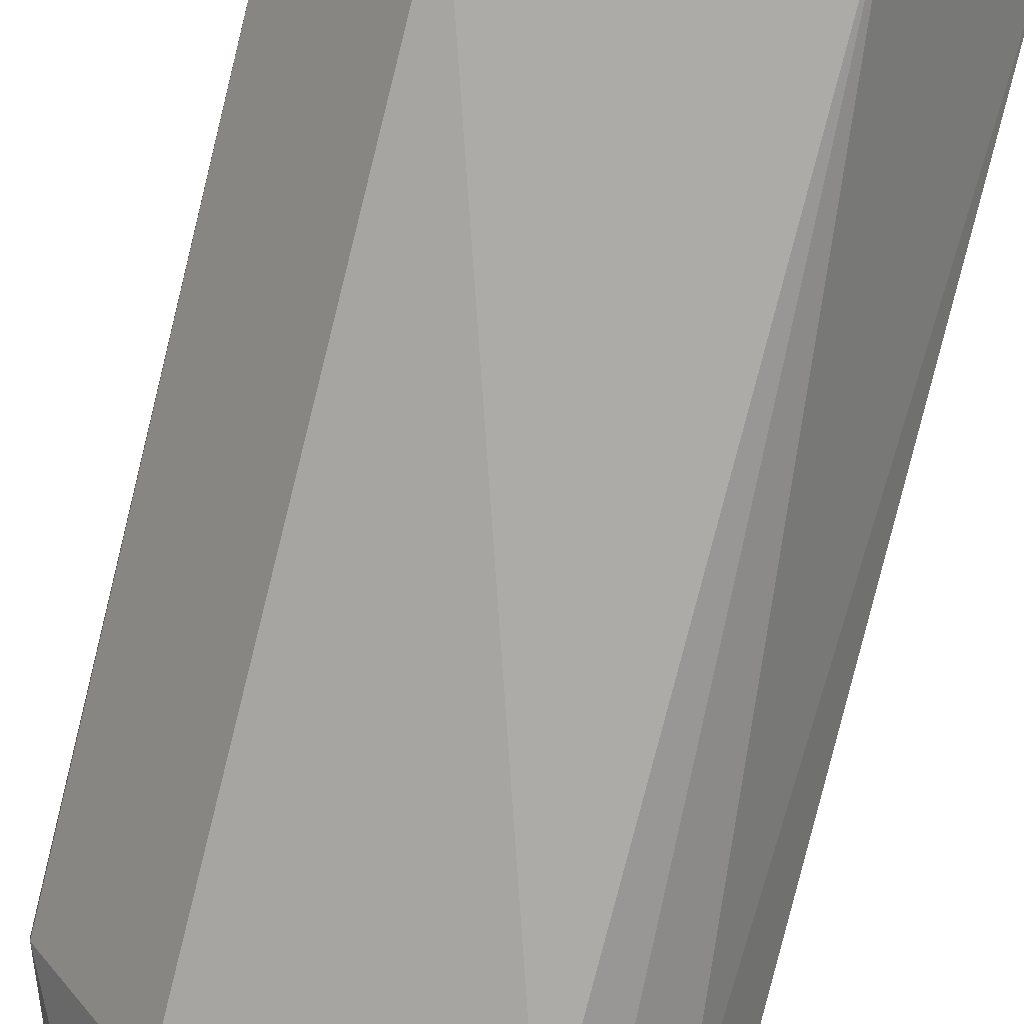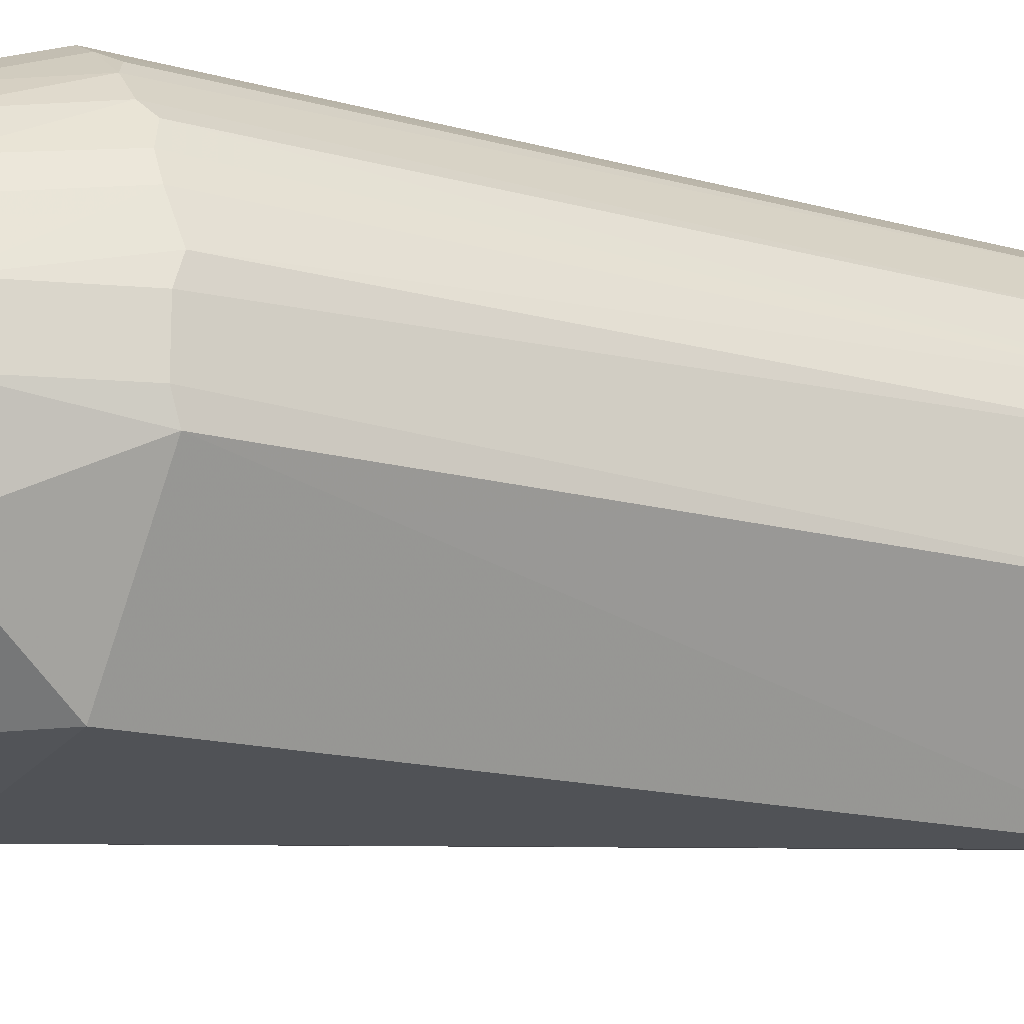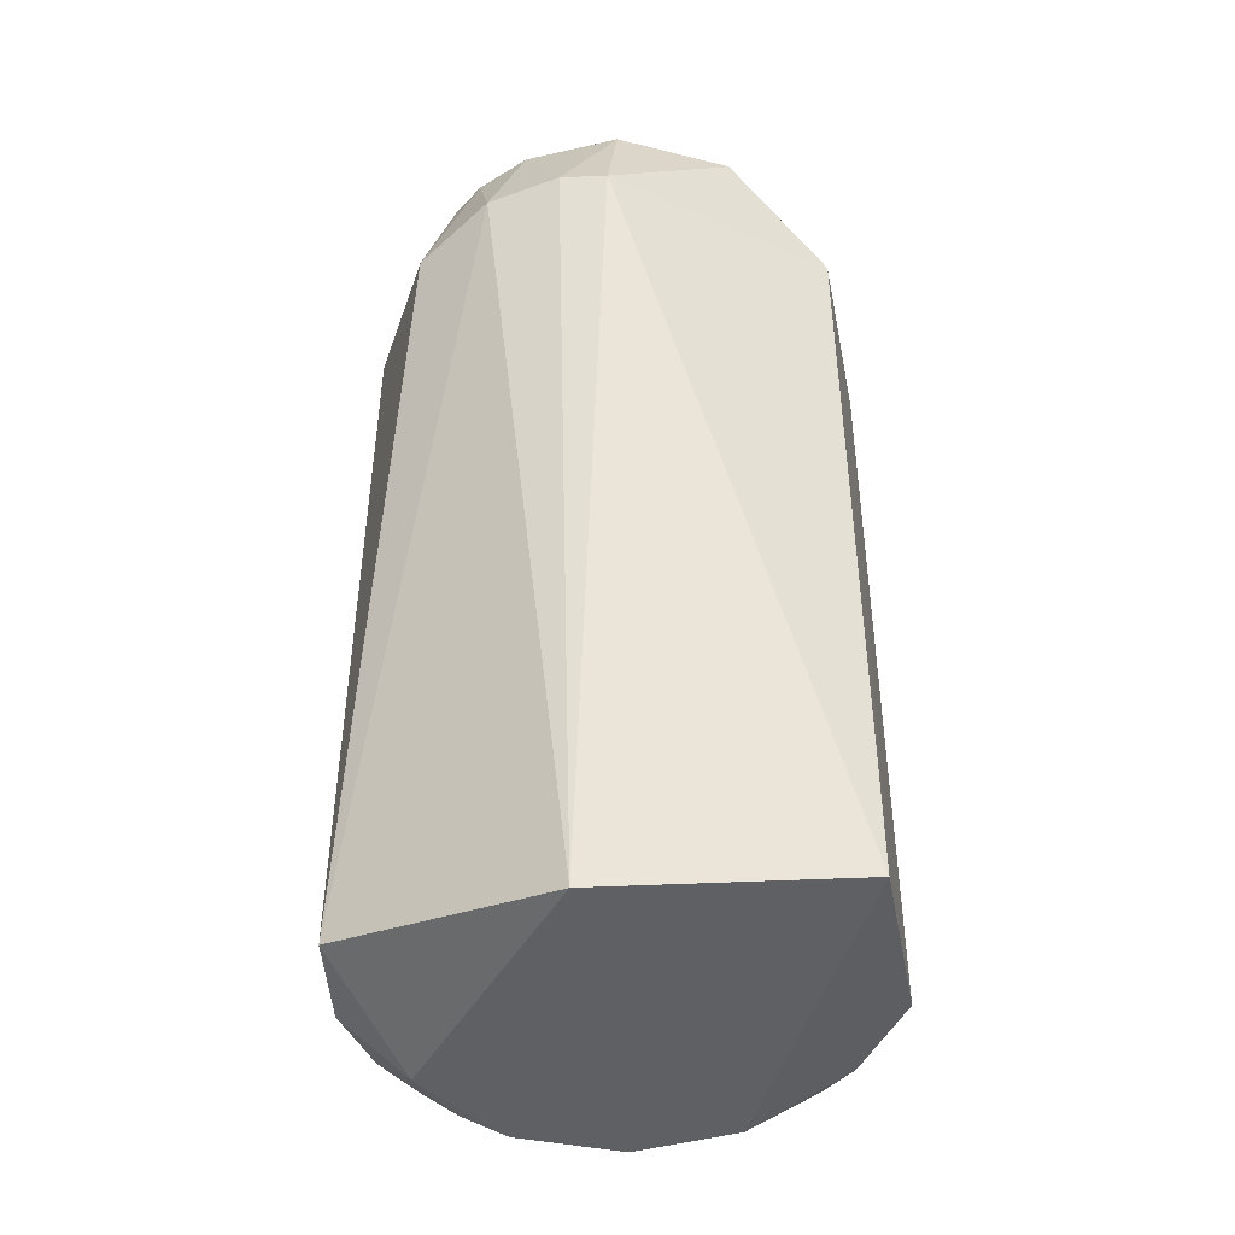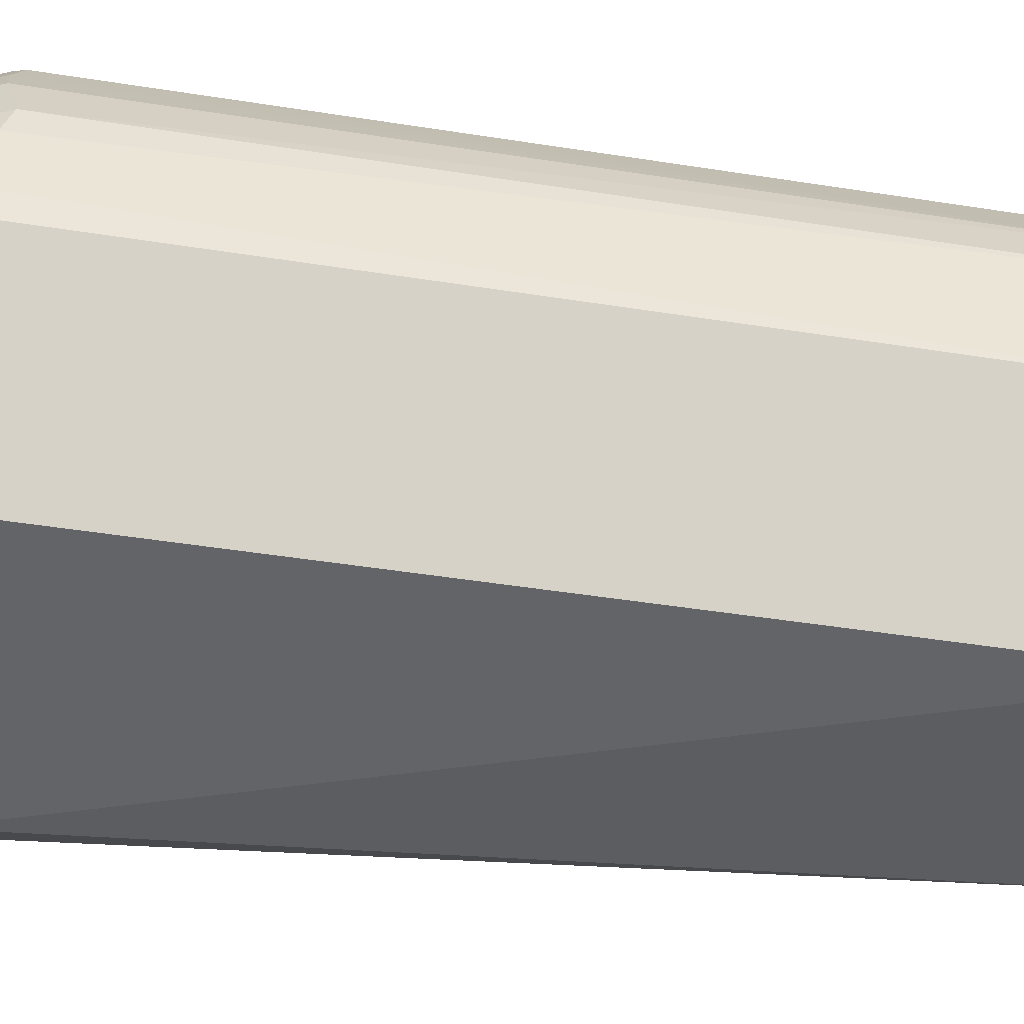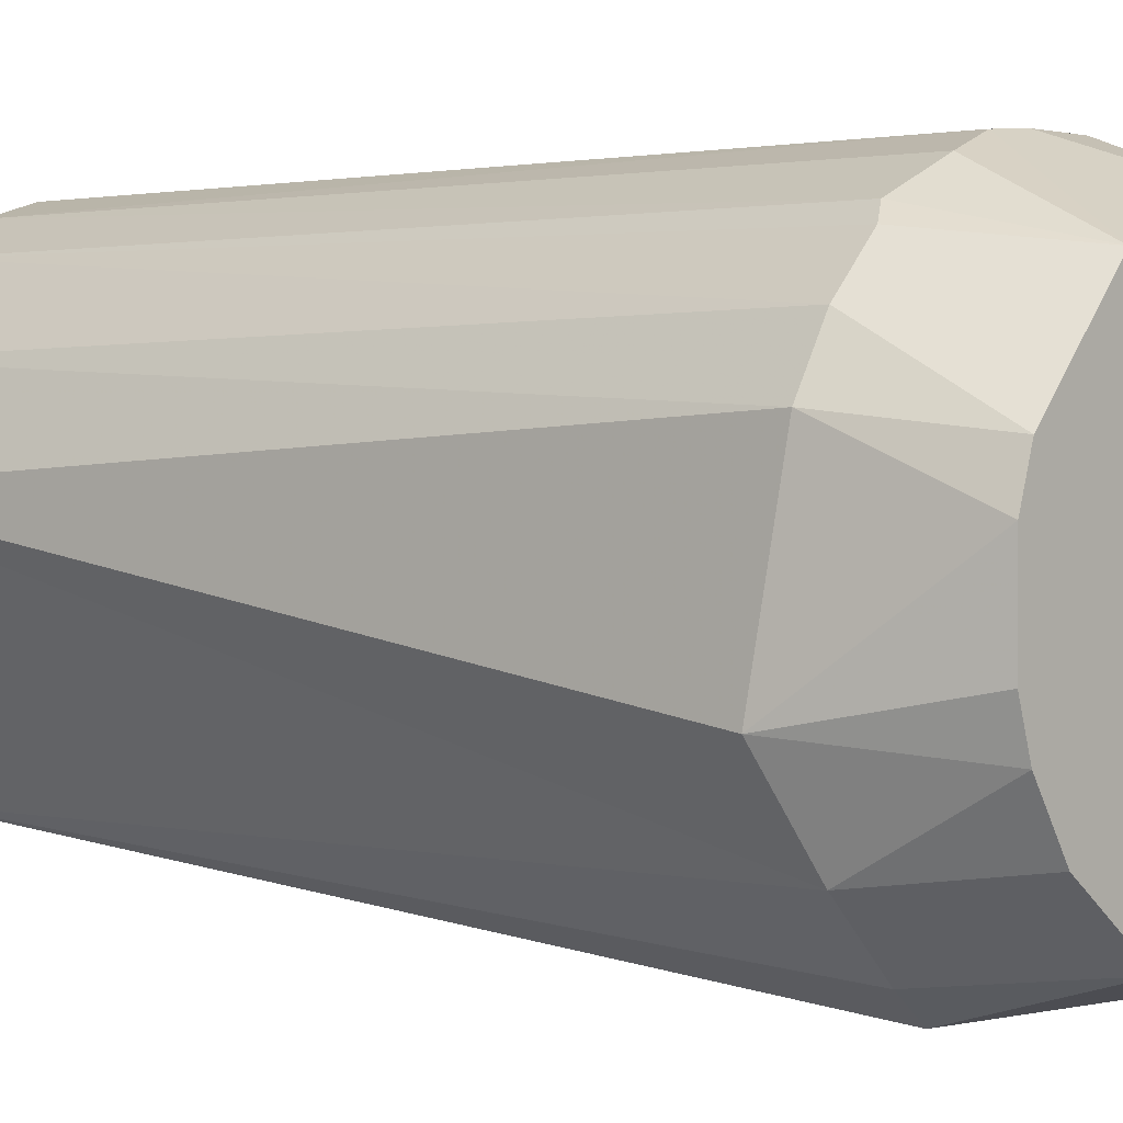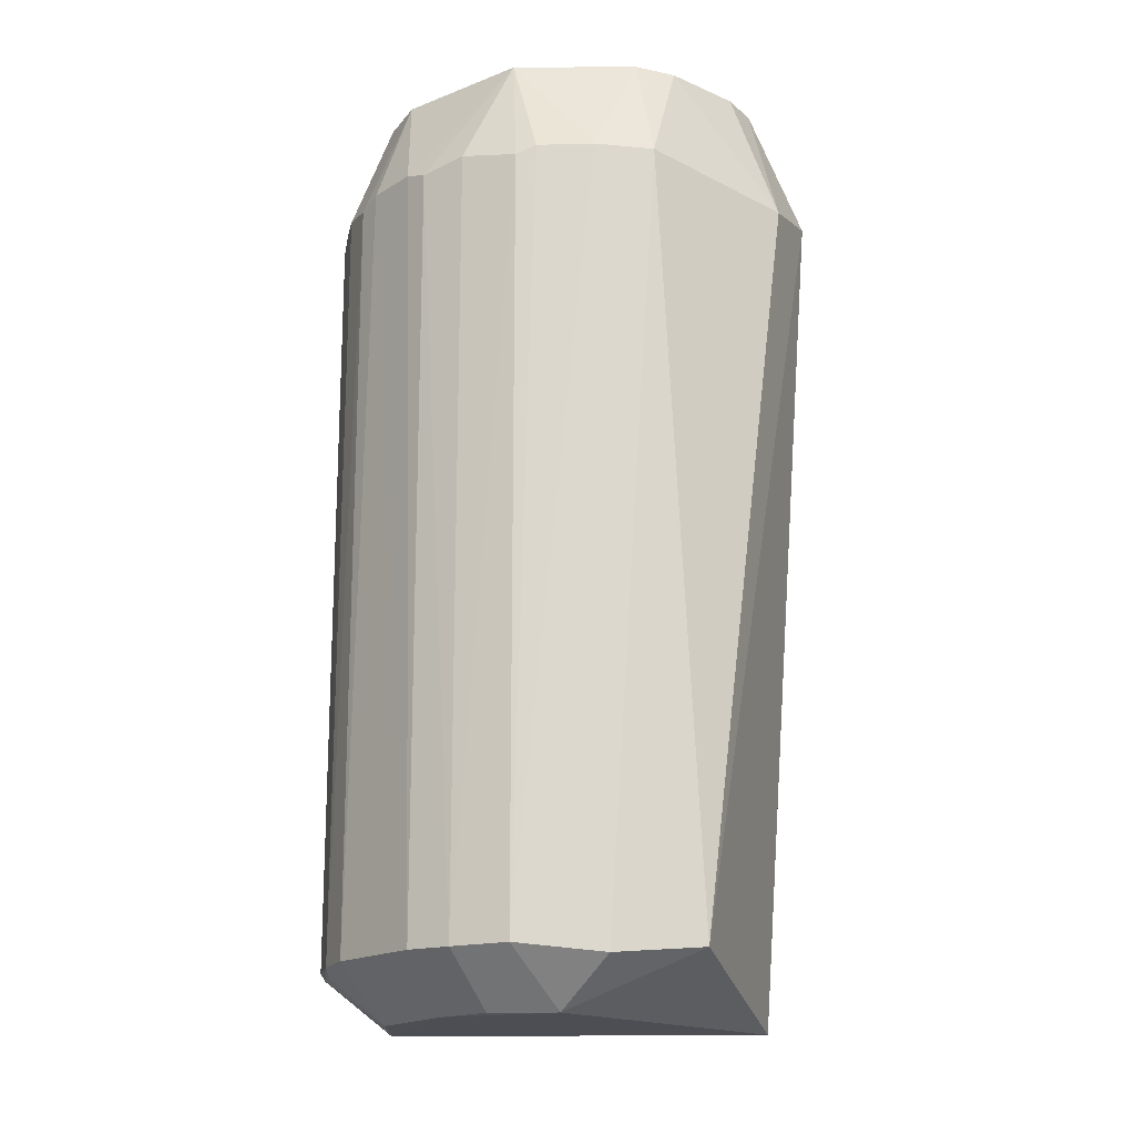
<metadata>
{"format":"obj","ext":"obj","renderer":"f3d","projection":"perspective","resolution":1024,"background":"white","views":[{"elev":-73.4,"azim":165.8,"up":"+Y"},{"elev":-15.6,"azim":59.8,"up":"+Y"},{"elev":-44.1,"azim":-22.1,"up":"+Z"},{"elev":-45.2,"azim":79.6,"up":"+Y"},{"elev":1.3,"azim":-48.2,"up":"+Y"},{"elev":-17.8,"azim":-130.5,"up":"+Z"}]}
</metadata>
<code>
v -573.9 -122.5 345.1
v -540.4 -189.5 303.1
v -555 -122.3 42.41
v -668.4 -126.8 23.62
v -691.2 -221.2 306
v -632.2 -88.56 306
v -545.4 -139.7 306
v -609.6 -240.4 345.1
v -581.9 -98.96 306
v -640.7 -89.4 42
v -687.4 -144.4 345.1
v -554.3 -162.3 345.1
v -540.9 -153.9 42.06
v -613.6 -103 345.1
v -554.9 -122.2 302.9
v -596.5 -113.6 24.31
v -590.9 -93.93 41.93
v -676.6 -216.4 345.1
v -705.5 -153.7 41.84
v -677.6 -108.1 306
v -559 -144.7 345.1
v -539.9 -162.3 306
v -563.9 -208.3 345.1
v -545.2 -139.6 41.93
v -573.4 -239.8 42.23
v -605.1 -89.28 303.1
v -596 -107.7 345.1
v -573.5 -103.6 302.9
v -632.2 -108.8 23.86
v -577.3 -103.1 39.48
v -691.7 -185.6 345.1
v -658.8 -248.6 302.9
v -672.4 -103.4 42.26
v -655.5 -94.09 306
v -701.1 -139.7 306
v -564.1 -135 345.1
v -554.3 -180.9 345.1
v -540.6 -153.8 303.1
v -540.7 -189.4 42
v -550.3 -130.6 306
v -569.6 -136.1 24.48
v -658.9 -225.3 24.05
v -573.5 -239.6 306
v -613.6 -88.62 306
v -591 -94.09 306
v -605.2 -89.55 42.06
v -586.3 -112.8 345.1
v -568.5 -108.4 306
v -586.5 -98.36 39.3
v -573.6 -103.7 42.41
v -687.6 -198.9 345.1
v -672.6 -239.9 306
v -650.2 -236.3 345.1
v -691.9 -126.1 39.21
v -649.4 -113.4 24.16
v -640.8 -89.11 303.1
v -672.6 -103.3 303
v -655.5 -93.96 41.84
v -659.6 -112.6 345.1
v -690.9 -122.2 306
v -691.7 -158.3 345.1
v -705.4 -194.4 298.8
v -559.7 -117.2 306
v -539.9 -180.9 306
f 12 11 8
f 14 11 12
f 18 8 11
f 21 12 7
f 21 14 12
f 23 12 8
f 24 3 15
f 27 14 21
f 28 17 9
f 31 18 11
f 36 27 21
f 37 22 12
f 37 23 2
f 37 12 23
f 38 7 12
f 38 12 22
f 38 22 13
f 38 24 7
f 38 13 24
f 39 13 22
f 39 2 25
f 40 24 15
f 40 7 24
f 40 36 21
f 40 21 7
f 41 3 24
f 41 30 3
f 41 16 30
f 41 24 13
f 41 13 39
f 41 39 25
f 41 29 16
f 42 19 4
f 42 41 25
f 42 4 29
f 42 29 41
f 42 25 32
f 42 5 19
f 43 23 8
f 43 32 25
f 43 8 32
f 43 25 2
f 43 2 23
f 44 6 14
f 44 14 26
f 44 10 6
f 45 9 17
f 45 17 26
f 45 26 14
f 45 14 27
f 46 26 17
f 46 44 26
f 46 10 44
f 46 29 10
f 46 16 29
f 47 45 27
f 47 9 45
f 47 36 1
f 47 27 36
f 48 47 1
f 48 28 9
f 48 9 47
f 49 30 16
f 49 17 30
f 49 46 17
f 49 16 46
f 50 3 30
f 50 48 3
f 50 28 48
f 50 30 17
f 50 17 28
f 51 5 18
f 51 18 31
f 52 18 5
f 52 42 32
f 52 5 42
f 53 32 8
f 53 8 18
f 53 52 32
f 53 18 52
f 54 33 4
f 54 4 19
f 54 19 35
f 55 29 4
f 55 4 33
f 55 10 29
f 56 6 10
f 57 33 20
f 58 57 34
f 58 33 57
f 58 55 33
f 58 10 55
f 58 56 10
f 58 34 56
f 59 11 14
f 59 56 34
f 59 14 6
f 59 6 56
f 59 57 20
f 59 34 57
f 60 35 11
f 60 54 35
f 60 20 33
f 60 33 54
f 60 59 20
f 60 11 59
f 61 31 11
f 61 11 35
f 62 35 19
f 62 19 5
f 62 61 35
f 62 31 61
f 62 51 31
f 62 5 51
f 63 1 36
f 63 48 1
f 63 15 3
f 63 3 48
f 63 40 15
f 63 36 40
f 64 37 2
f 64 22 37
f 64 39 22
f 64 2 39

</code>
